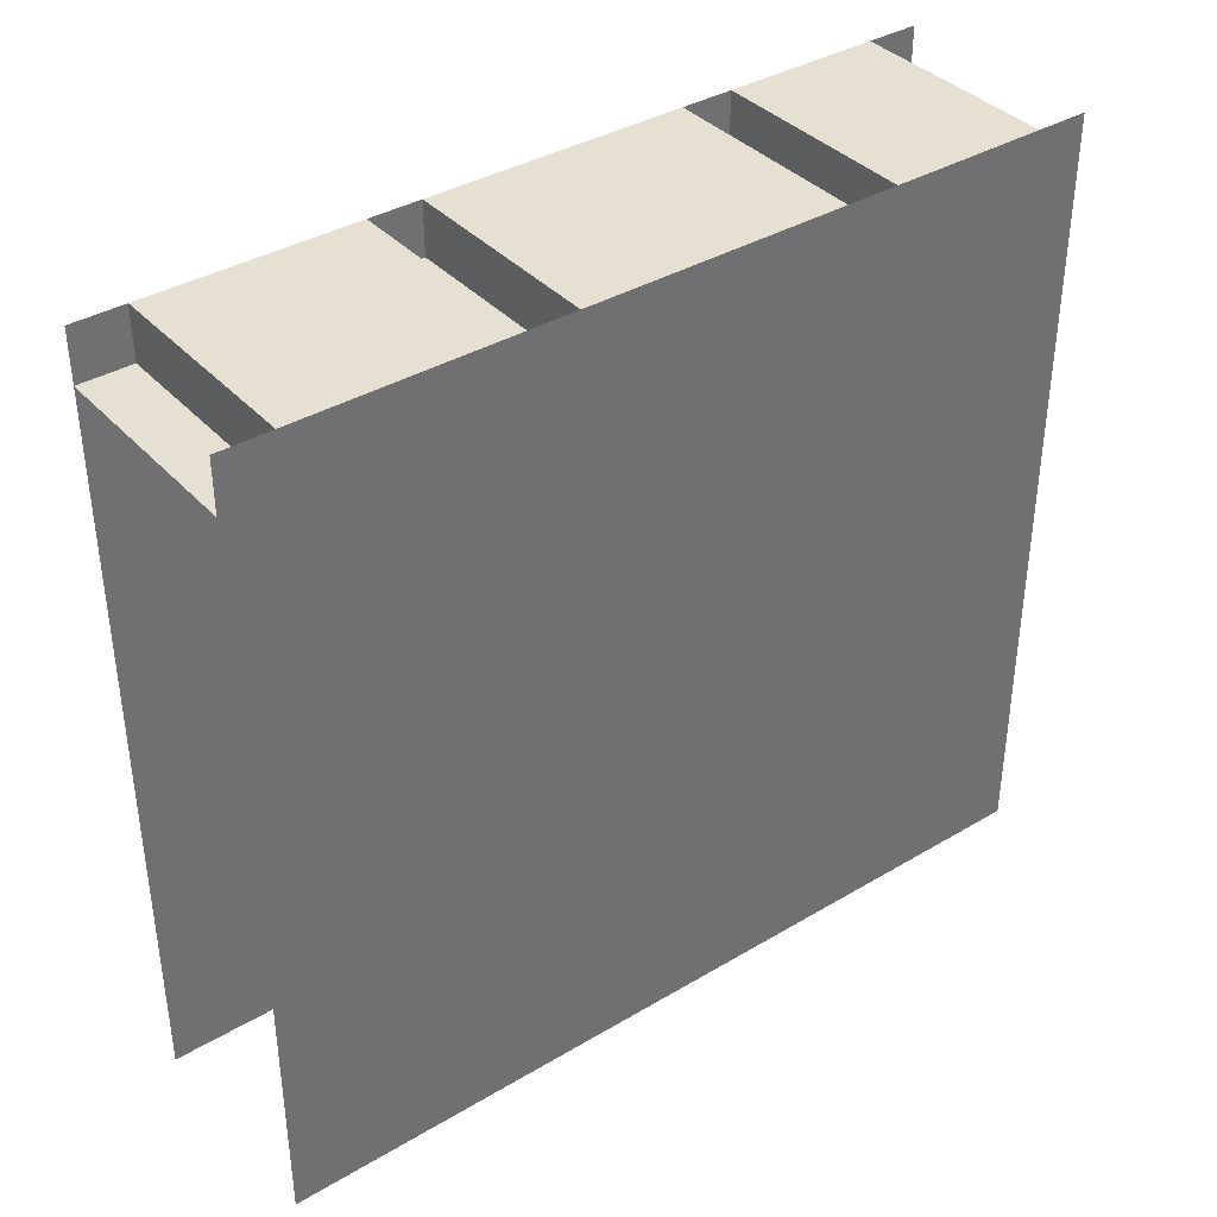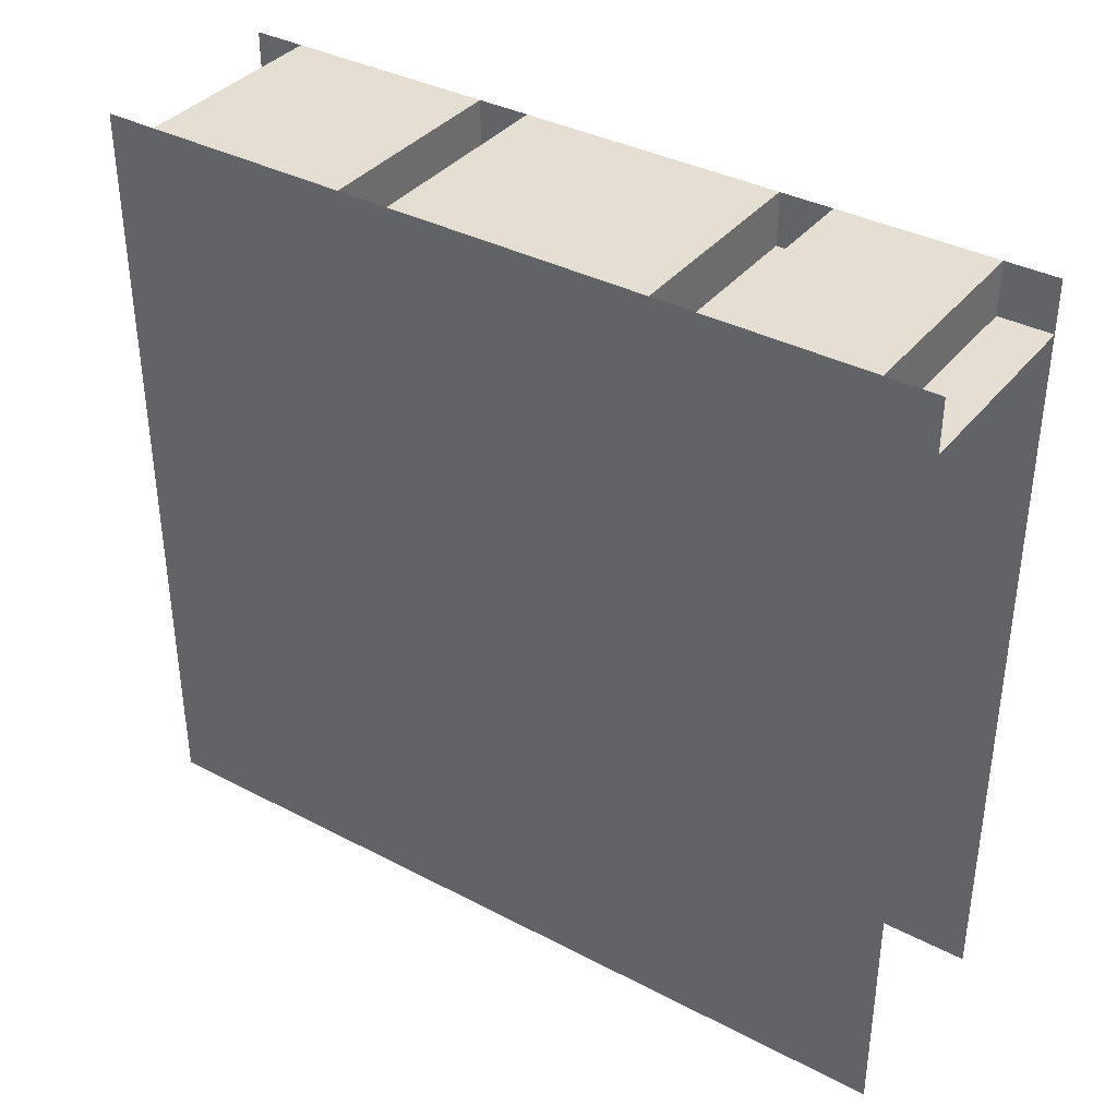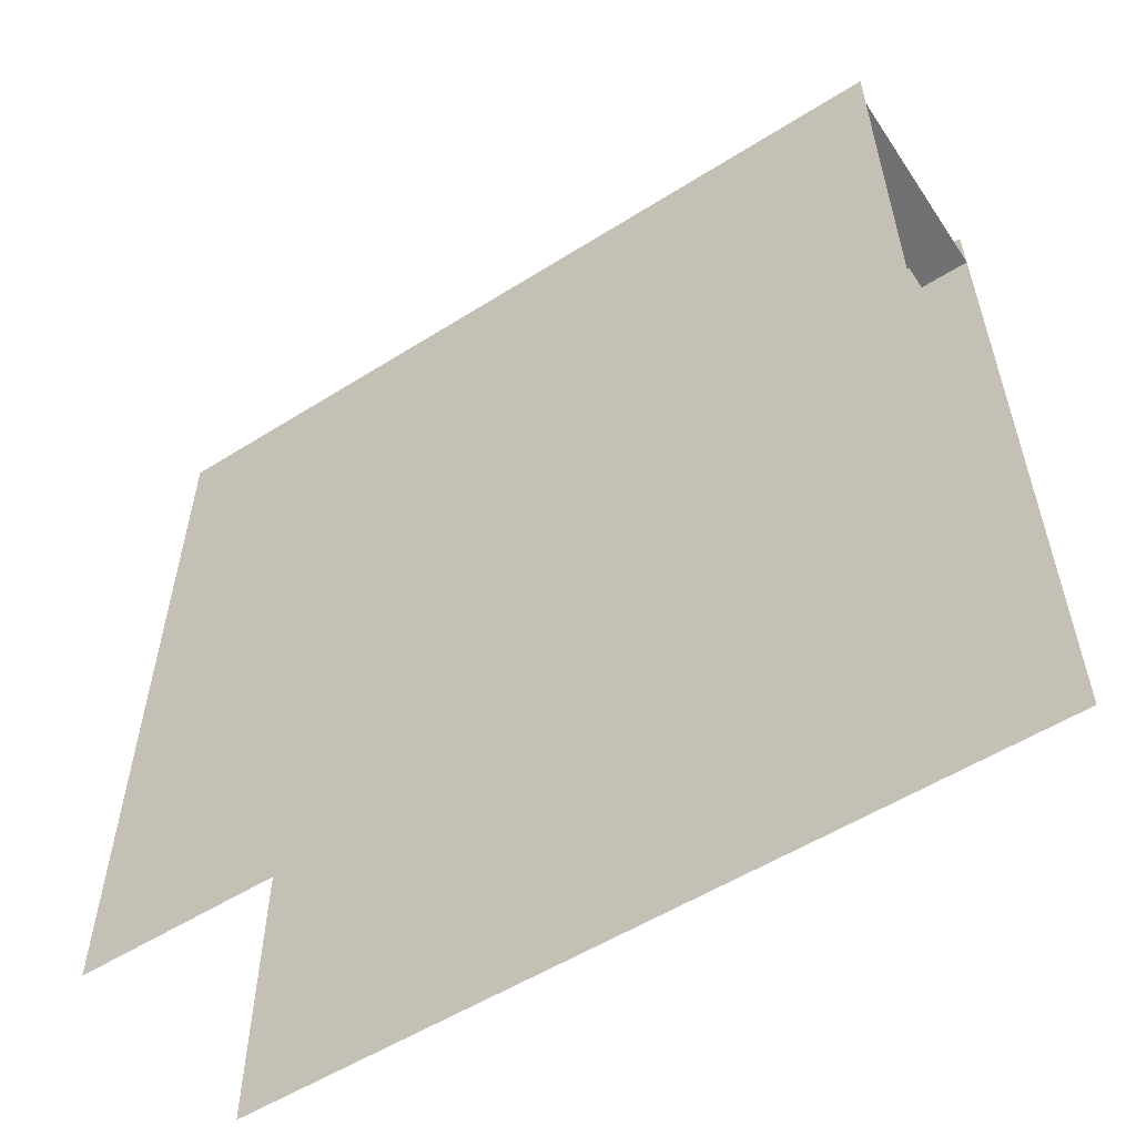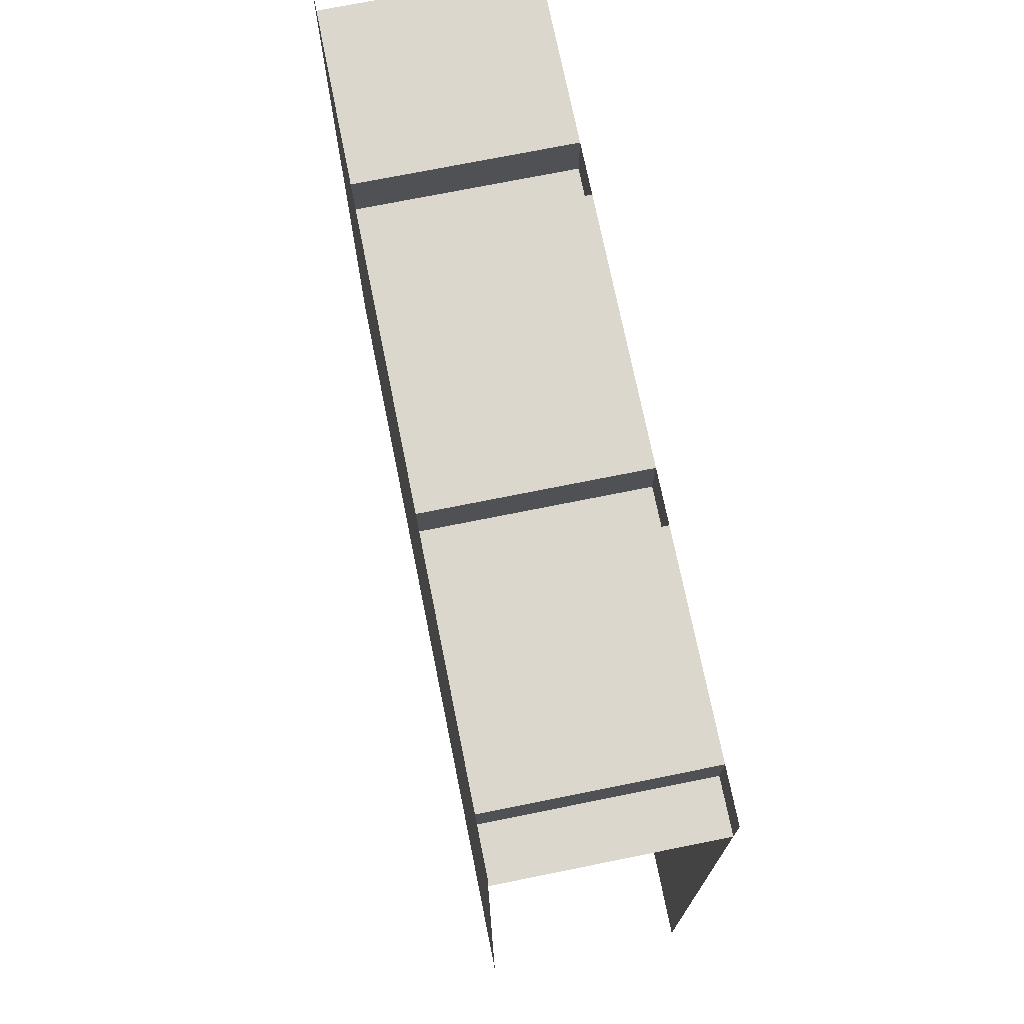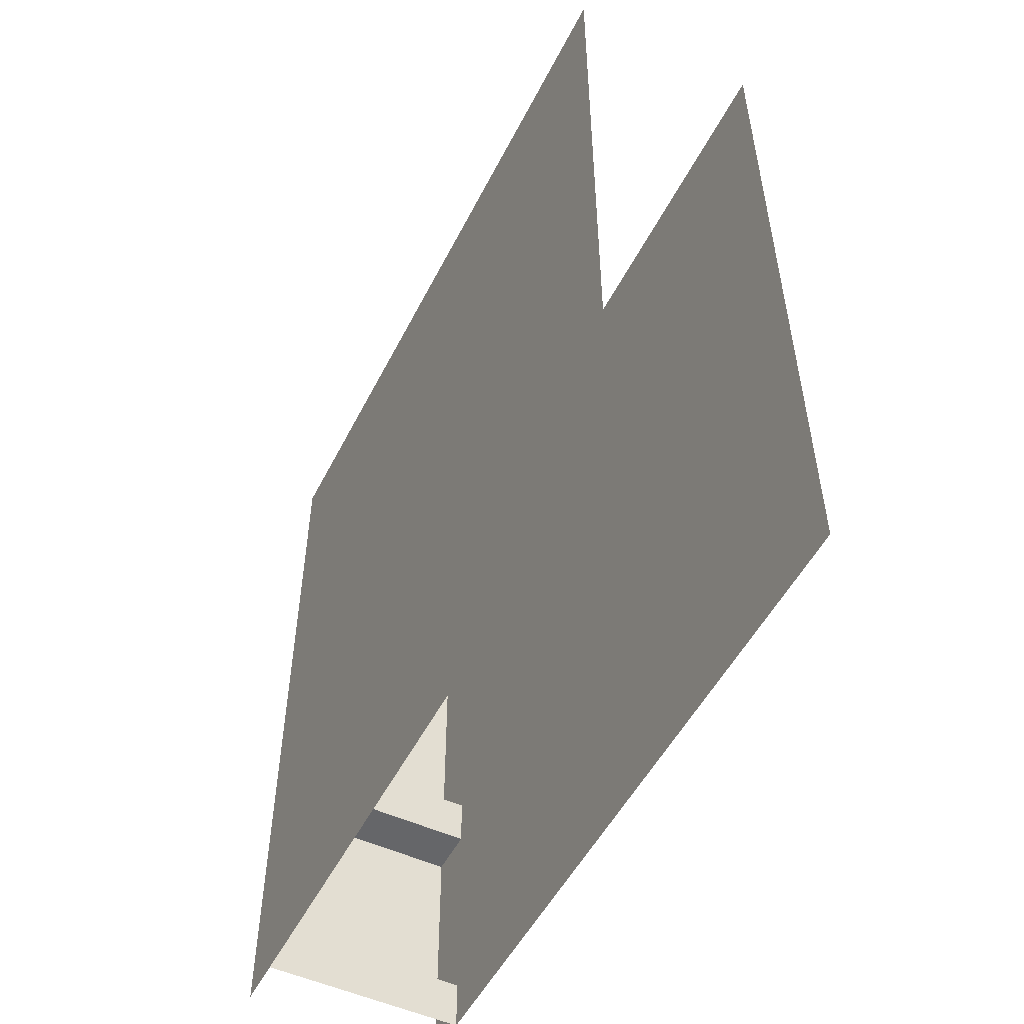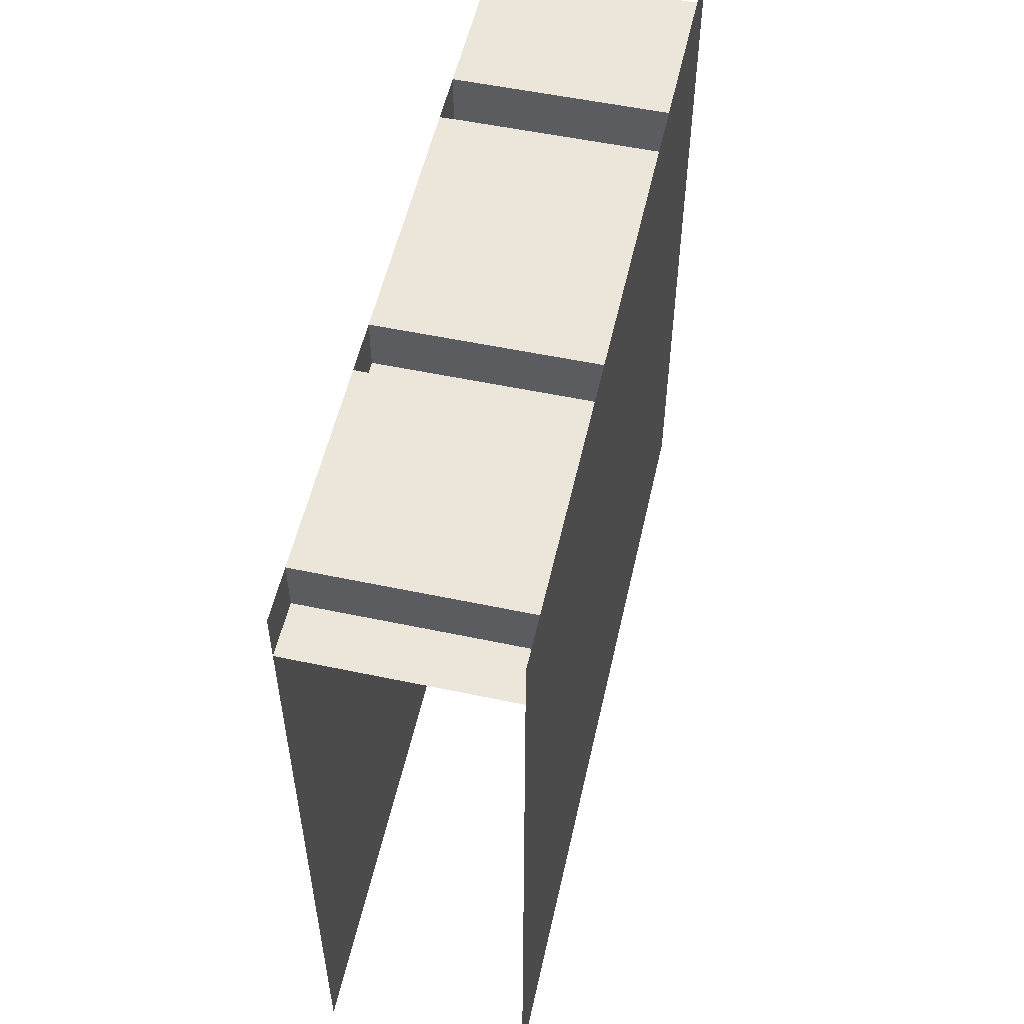
<metadata>
{"format":"obj","ext":"obj","renderer":"f3d","projection":"perspective","resolution":1024,"background":"white","views":[{"elev":37.8,"azim":-127.1,"up":"+Y"},{"elev":37.0,"azim":-56.0,"up":"+Y"},{"elev":-55.3,"azim":123.5,"up":"+Y"},{"elev":72.8,"azim":168.6,"up":"+Y"},{"elev":-51.9,"azim":-26.5,"up":"+Z"},{"elev":54.5,"azim":-167.4,"up":"+Y"}]}
</metadata>
<code>
o Cube
v -0.125 0.4375 -0.03125
v 0 0.4375 0
v 0 0.4688 -0.03125
v -0.125 0.4375 0
v -0.125 0.4688 -0.03125
v -0.125 0.4688 -0.125
v -0.125 0.4688 -0.5
v 0 0.4375 -0.03125
v -0.125 0 0
v -0.125 0 -0.5
v 0 0.4688 -0.5
v 0 0 -0.5
v 0 0.4375 -0.5
v -0.125 0.4375 -0.5
v 0 0.4375 -0.4688
v -0.125 0.4375 -0.4688
v 0 0.4688 -0.4688
v -0.125 0.4688 -0.4688
v -0.125 0.4688 -0.3438
v -0.125 0.4375 -0.3438
v -0.125 0.4688 0
v 0 0.4688 -0.3438
v 0 0.4375 -0.3438
v -0.125 0.4688 -0.1562
v 0 0.4375 -0.125
v -0.125 0.4375 -0.3125
v 0 0.4375 -0.3125
v 0 0.4688 -0.125
v -0.125 0.4375 -0.1562
v -0.125 0.4375 -0.125
v 0 0.4375 -0.1562
v 0 0.4688 -0.3125
v -0.125 0.4688 -0.3125
v 0 0.4688 -0.1562
v 0 0 0
v 0 0.4688 0
f 4 2 8 1
f 1 8 3 5
f 10 9 21 7
f 35 12 11 36
f 13 14 16 15
f 15 16 18 17
f 17 18 19 22
f 28 6 5 3
f 22 19 20 23
f 23 20 26 27
f 27 26 33 32
f 25 30 6 28
f 31 29 30 25
f 34 24 29 31
f 32 33 24 34

</code>
